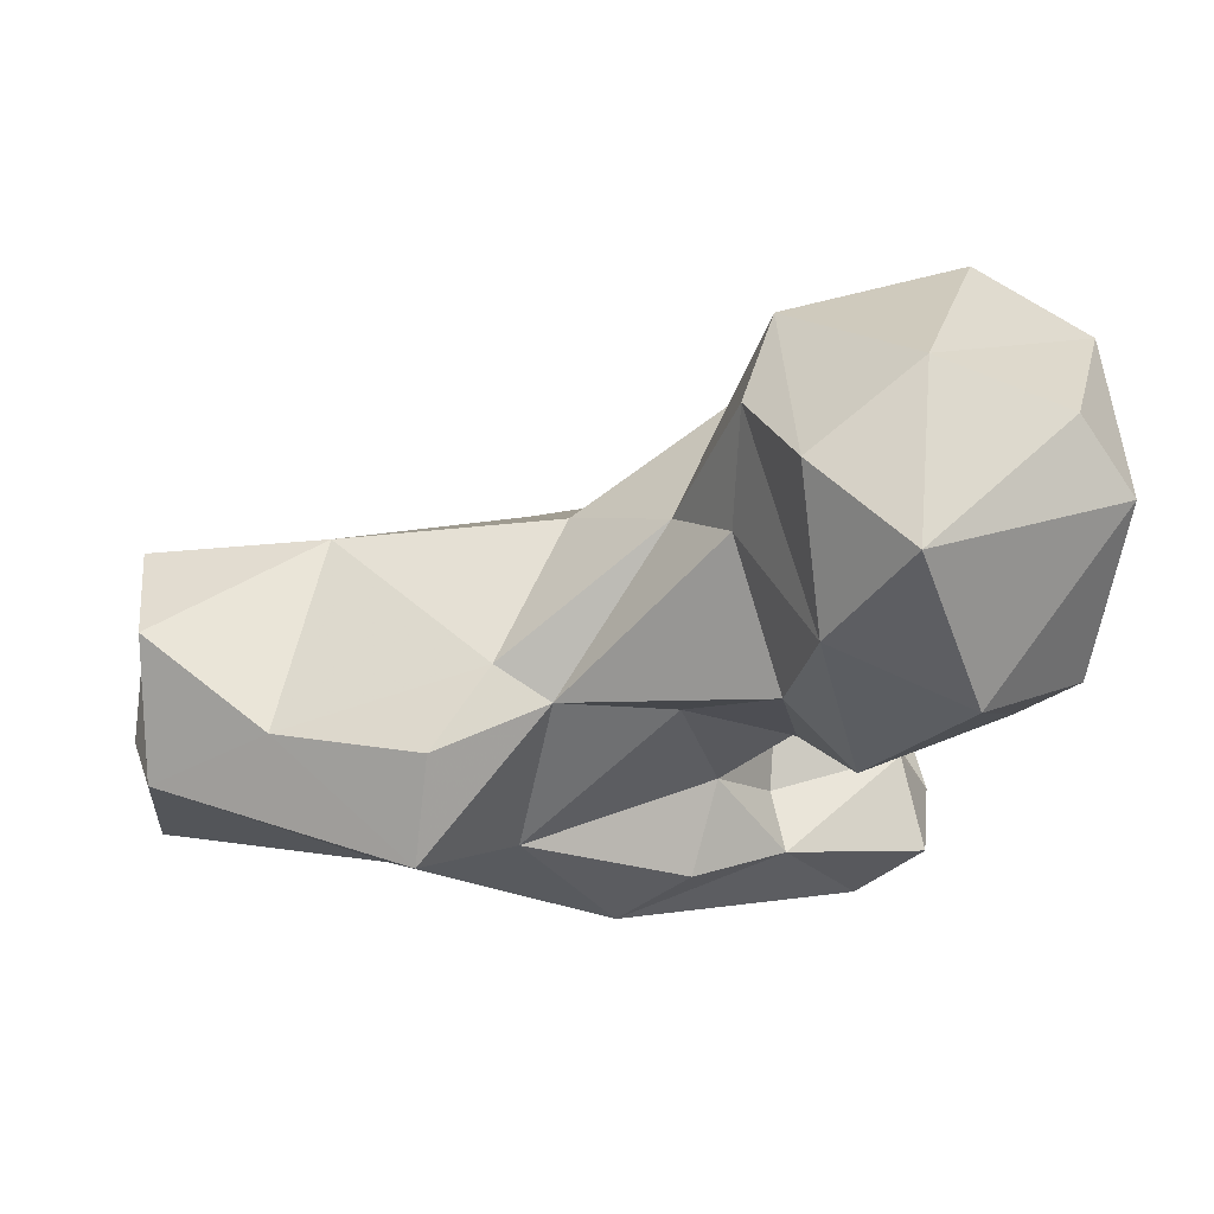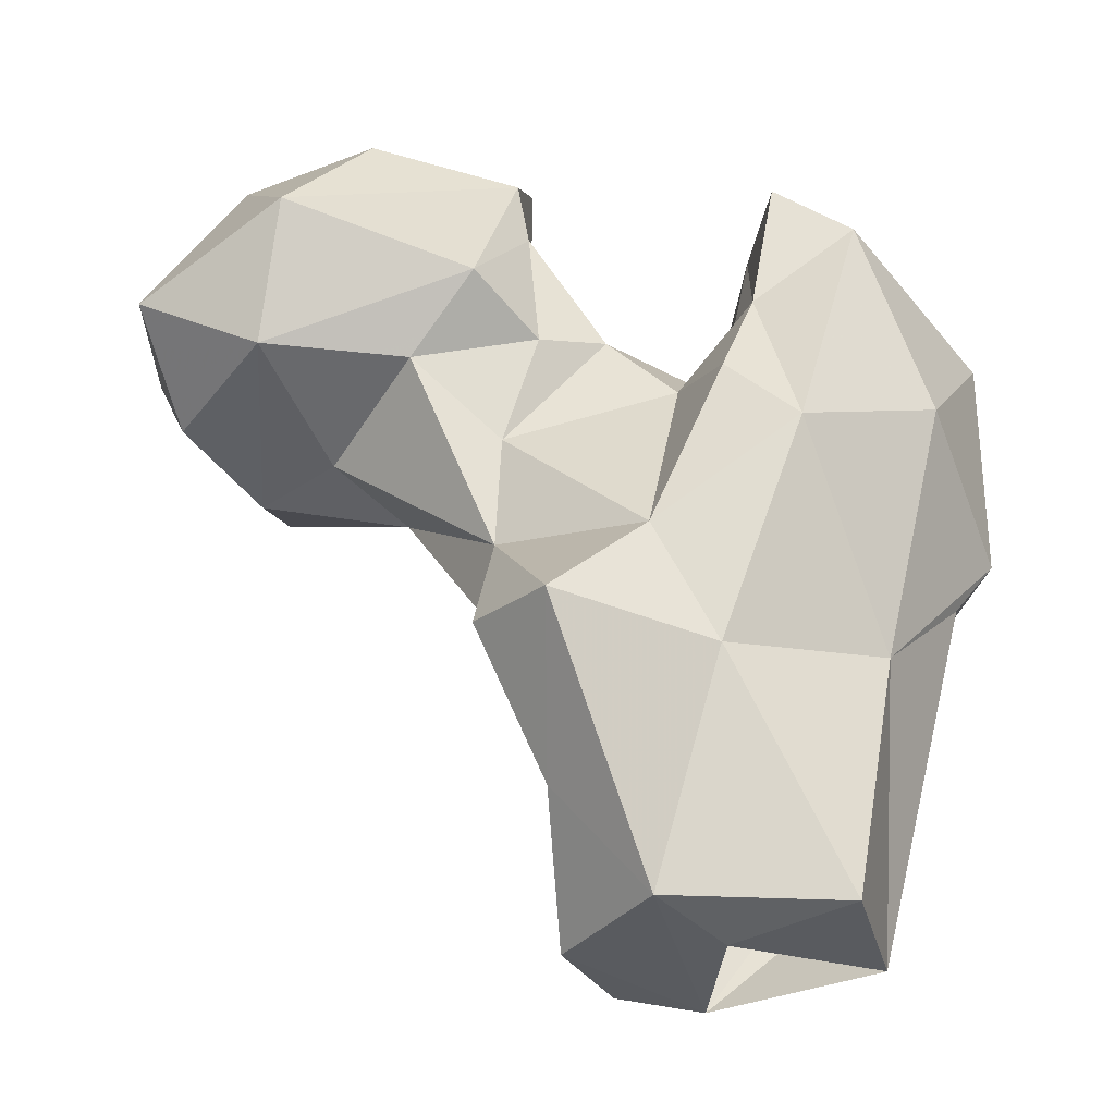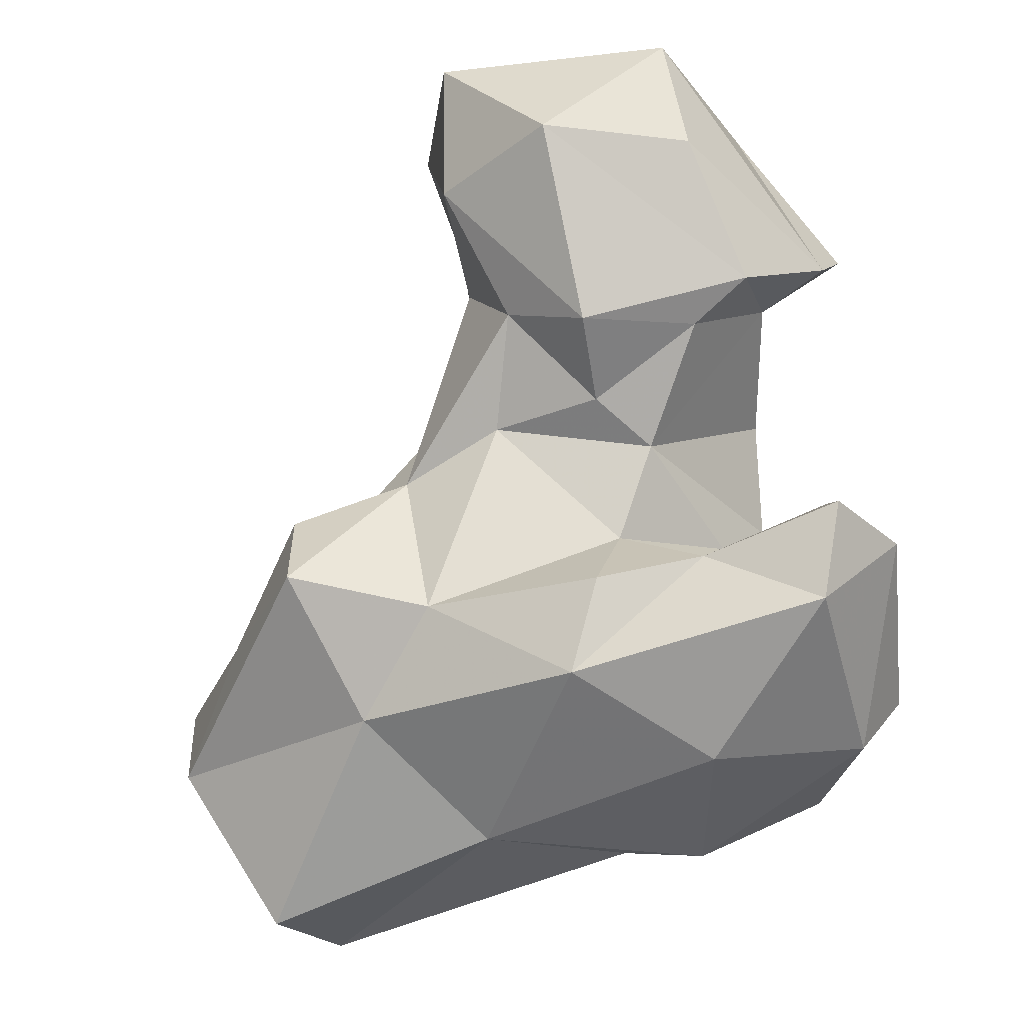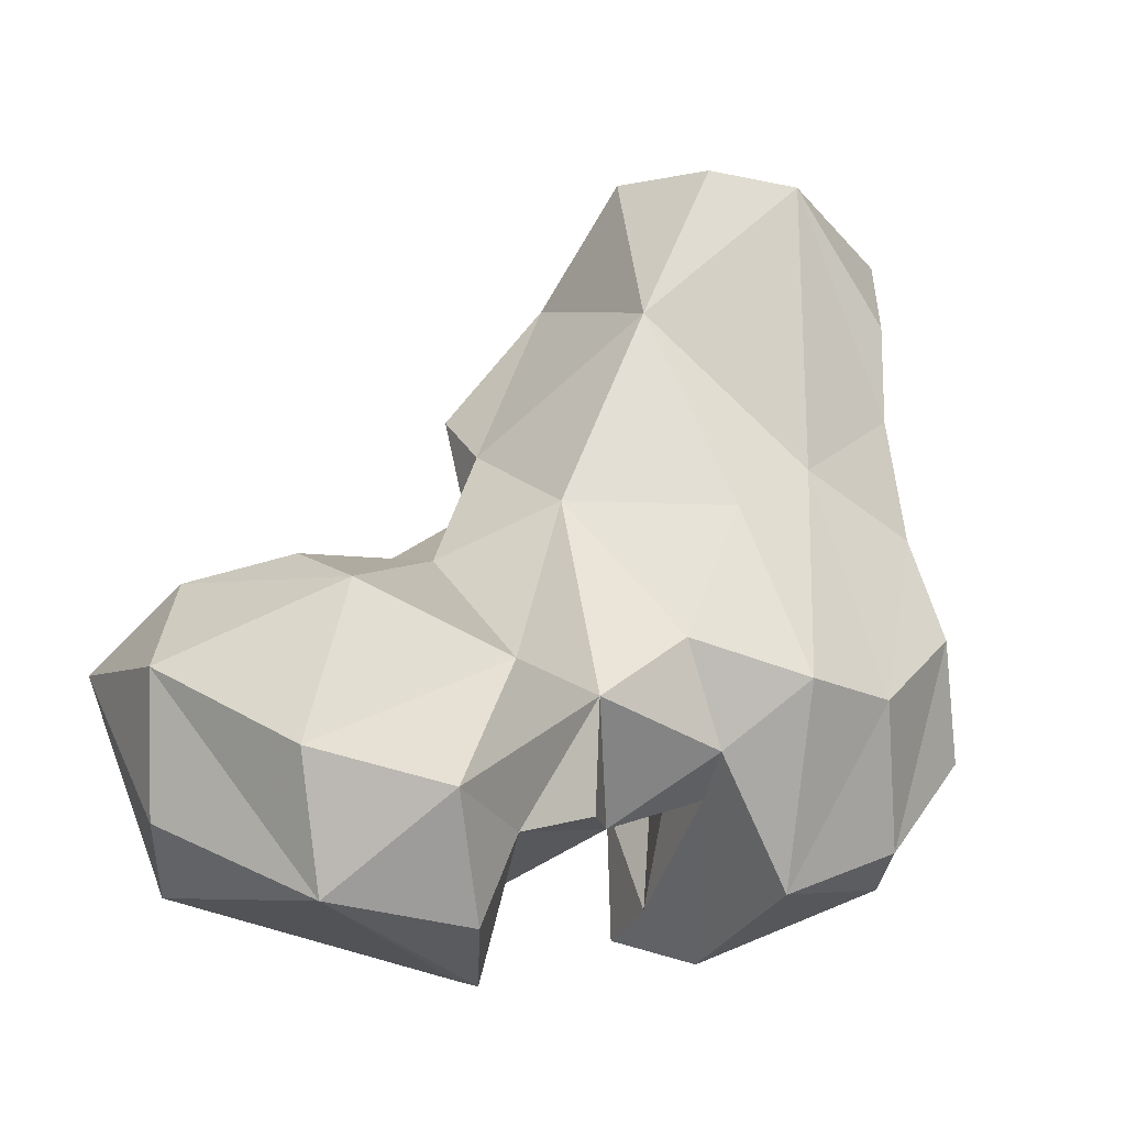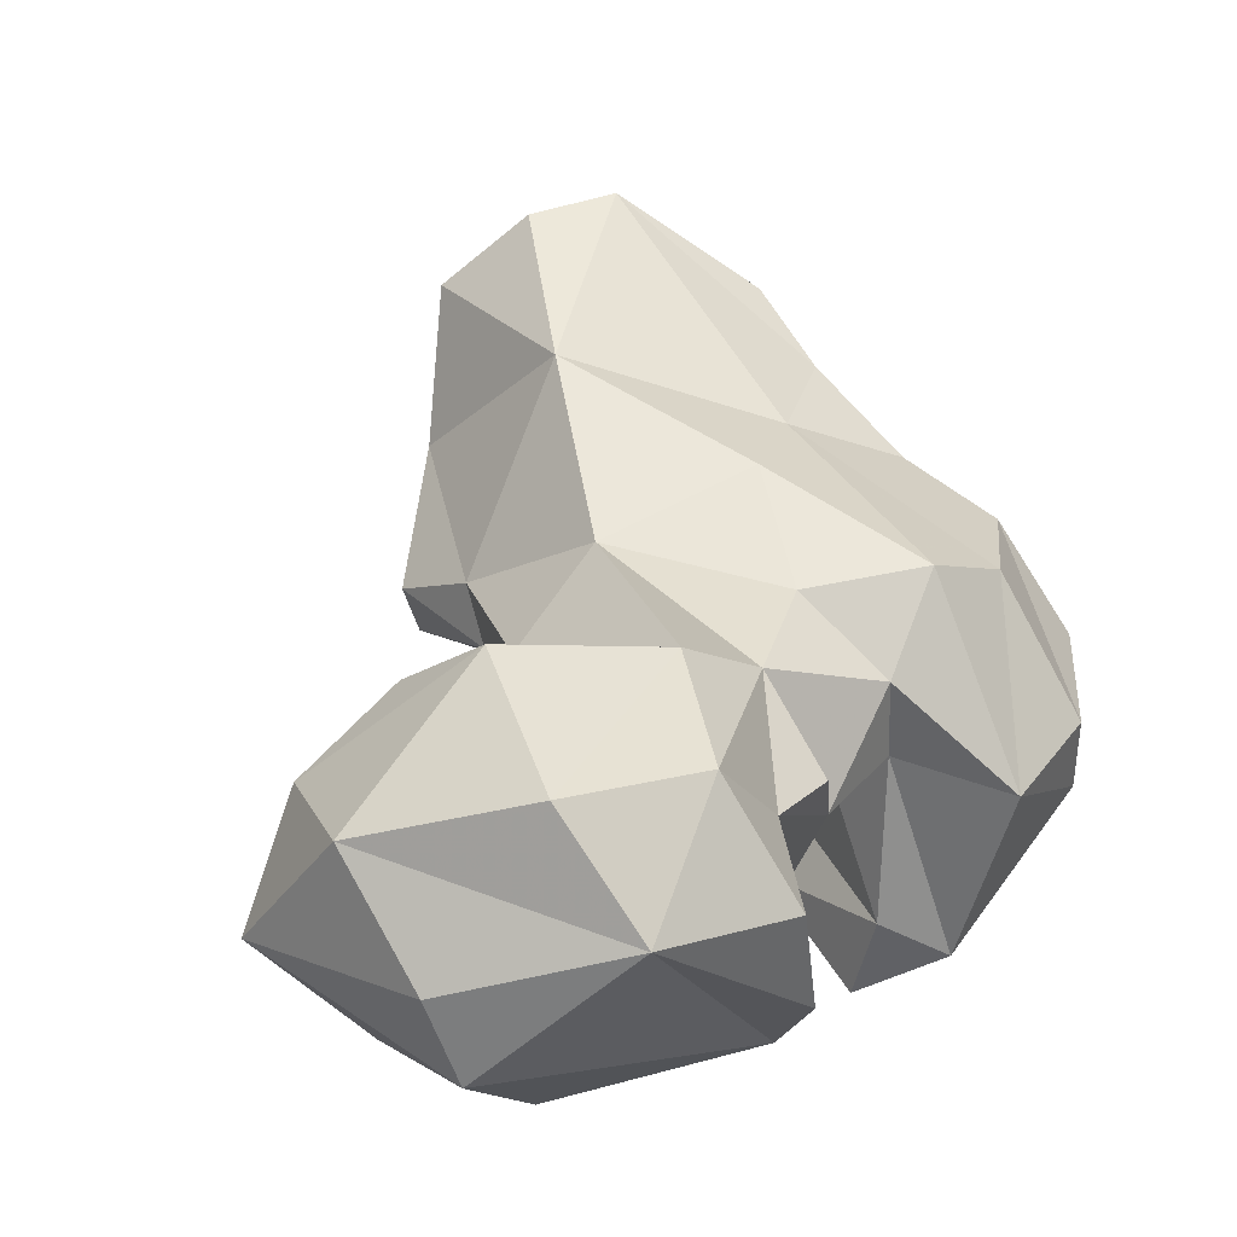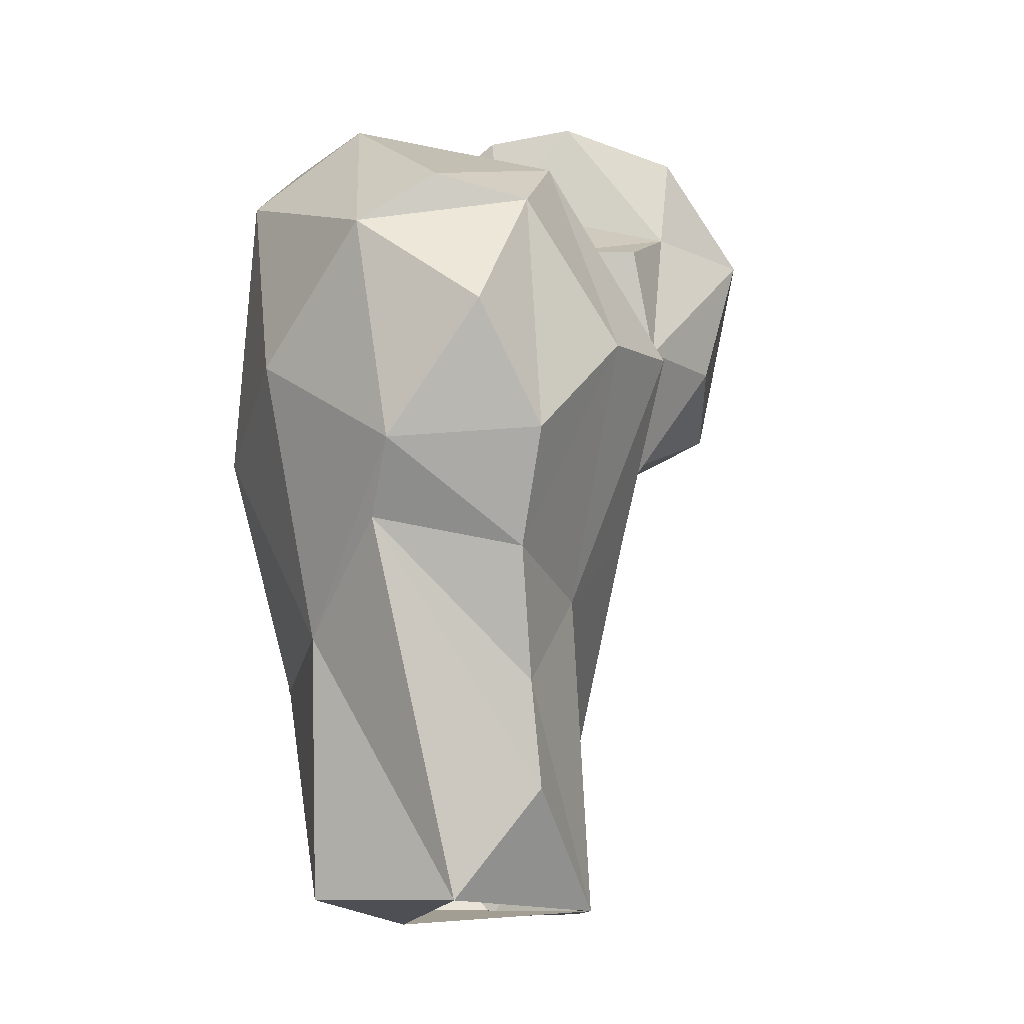
<metadata>
{"format":"obj","ext":"obj","renderer":"f3d","projection":"perspective","resolution":1024,"background":"white","views":[{"elev":5.9,"azim":-95.4,"up":"+Y"},{"elev":-31.2,"azim":-30.0,"up":"+Z"},{"elev":-70.2,"azim":-55.1,"up":"+Y"},{"elev":71.7,"azim":8.6,"up":"+Y"},{"elev":59.3,"azim":-23.0,"up":"+Y"},{"elev":-11.3,"azim":75.6,"up":"+Z"}]}
</metadata>
<code>
v 334.9 116.1 1.997
v 317.4 124 1.747
v 327.2 126.8 -0.1162
v 346.2 127.8 1.623
v 316.4 139.1 1.166
v 336.2 144.6 1.11
v 326.4 145.9 1.16
v 347.7 136.3 12.58
v 309.7 130.1 13.58
v 321.8 147.6 19.66
v 341.5 141.2 32.27
v 320.2 115.6 24.83
v 349.4 134.8 23
v 302.8 118.3 27.18
v 339.1 114.7 27.87
v 301.1 129.4 28.28
v 350.8 118.3 38.3
v 316.4 149.8 42.67
v 314.1 118.2 37.59
v 325.6 108.2 48.14
v 305.9 137 34.62
v 353.5 132.8 35.65
v 334.5 148.7 40
v 305.5 133.3 40.25
v 342.7 108.9 54.72
v 356.2 118.6 45.16
v 358.8 133.3 46.44
v 304.6 150.6 51.31
v 321.1 123.3 57.98
v 320.1 113.5 55.25
v 352.7 143 56.78
v 305.7 132.5 52.37
v 344.4 150.5 57.75
v 331.2 151.3 55.63
v 362 126.3 57.99
v 296.2 134.7 60.56
v 354 115.8 67.35
v 295.3 150.1 55.71
v 315.4 165.1 64.32
v 323.6 156 64.33
v 316.1 129 65.78
v 308.3 129.4 63.84
v 292.5 161.8 56.09
v 325 114.9 65.55
v 299.2 169.7 60.03
v 356 132.7 70.22
v 282.3 141.5 61.58
v 336.3 147 65.78
v 281.1 157.6 59.62
v 333.9 108.9 74.22
v 329.7 120.5 64.59
v 331.4 131 65.43
v 299.3 127.2 68.08
v 272.4 150.2 68.38
v 281.4 166.3 70.67
v 281.2 135.3 75.6
v 330.8 123.8 78.45
v 355.3 123.6 72.4
v 335.2 138.9 69.09
v 324.8 153.4 75.74
v 345 137.9 77.39
v 325.9 144.3 74.78
v 297.9 173.9 77.83
v 327.7 114.3 80.51
v 307.7 130.6 77.22
v 317.9 159 79.59
v 312.5 169.9 78.6
v 337.2 119.2 82.58
v 313.5 140.5 83.27
v 283.5 161.1 84.45
v 284.7 153.4 89.95
v 306.7 131.5 84.53
v 315.8 160.5 89.62
v 291.8 136.5 87.36
v 301.4 167.4 90.47
v 313.1 139.7 91.45
v 315.9 148.2 93
f 75 76 77
f 71 74 76
f 69 77 76
f 63 75 67
f 67 75 73
f 56 74 71
f 55 75 63
f 55 70 75
f 66 67 73
f 69 76 72
f 56 72 74
f 62 66 69
f 59 68 61
f 53 65 72
f 58 61 68
f 46 61 58
f 52 57 59
f 41 62 69
f 44 57 51
f 37 58 68
f 40 60 62
f 39 67 40
f 40 66 60
f 54 70 55
f 31 61 46
f 42 65 53
f 44 50 64
f 6 10 11
f 40 62 48
f 33 48 61
f 45 49 55
f 47 56 54
f 57 68 59
f 31 33 61
f 70 71 75
f 51 57 52
f 29 52 41
f 47 54 49
f 4 8 17
f 36 53 47
f 41 65 42
f 29 51 52
f 36 42 53
f 20 25 50
f 34 40 48
f 29 41 32
f 35 46 37
f 20 44 30
f 29 44 51
f 20 50 44
f 2 5 6
f 43 49 45
f 33 34 48
f 36 47 38
f 71 76 75
f 18 40 34
f 28 38 43
f 49 54 55
f 72 76 74
f 27 46 35
f 18 28 39
f 37 46 58
f 24 38 28
f 43 47 49
f 25 37 50
f 32 42 36
f 41 69 65
f 5 10 7
f 29 30 44
f 18 39 40
f 27 31 46
f 11 31 22
f 11 33 31
f 16 24 21
f 38 47 43
f 28 45 39
f 54 71 70
f 32 41 42
f 23 34 33
f 2 14 9
f 24 32 36
f 48 59 61
f 18 34 23
f 11 23 33
f 45 55 63
f 19 30 29
f 26 27 35
f 6 7 10
f 19 20 30
f 57 64 68
f 15 25 20
f 1 12 2
f 22 31 27
f 1 3 4
f 48 62 59
f 22 27 26
f 4 6 8
f 19 32 24
f 66 73 77
f 44 64 57
f 17 22 26
f 12 20 19
f 15 26 25
f 39 63 67
f 5 9 10
f 41 52 59
f 41 59 62
f 15 17 26
f 18 21 28
f 54 56 71
f 65 69 72
f 1 2 3
f 13 22 17
f 9 14 16
f 11 22 13
f 14 24 16
f 24 36 38
f 1 4 15
f 2 9 5
f 10 23 11
f 37 68 50
f 26 35 37
f 19 29 32
f 66 77 69
f 9 21 10
f 50 68 64
f 6 13 8
f 10 21 18
f 12 19 14
f 73 75 77
f 53 72 56
f 9 16 21
f 40 67 66
f 12 15 20
f 2 12 14
f 1 15 12
f 8 13 17
f 47 53 56
f 5 7 6
f 21 24 28
f 25 26 37
f 4 17 15
f 28 43 45
f 6 11 13
f 39 45 63
f 2 6 3
f 14 19 24
f 60 66 62
f 10 18 23

</code>
